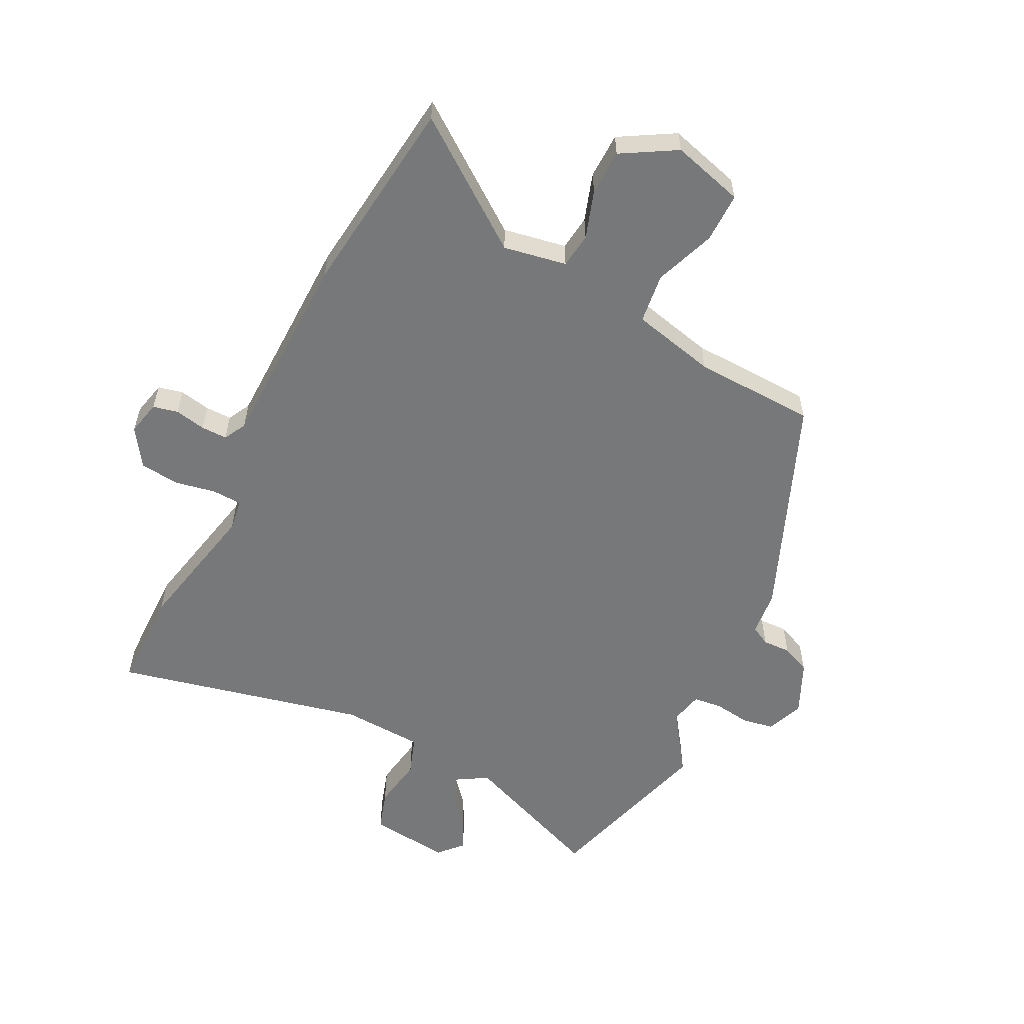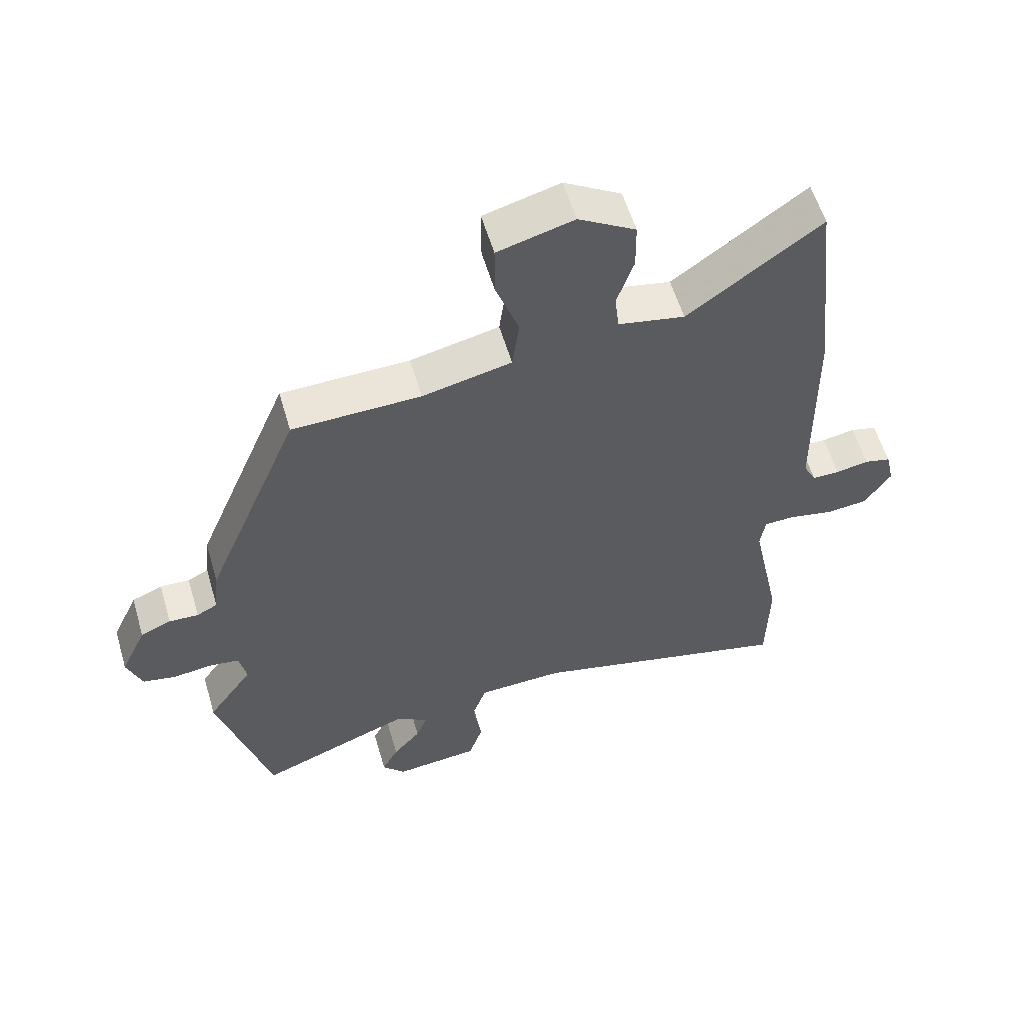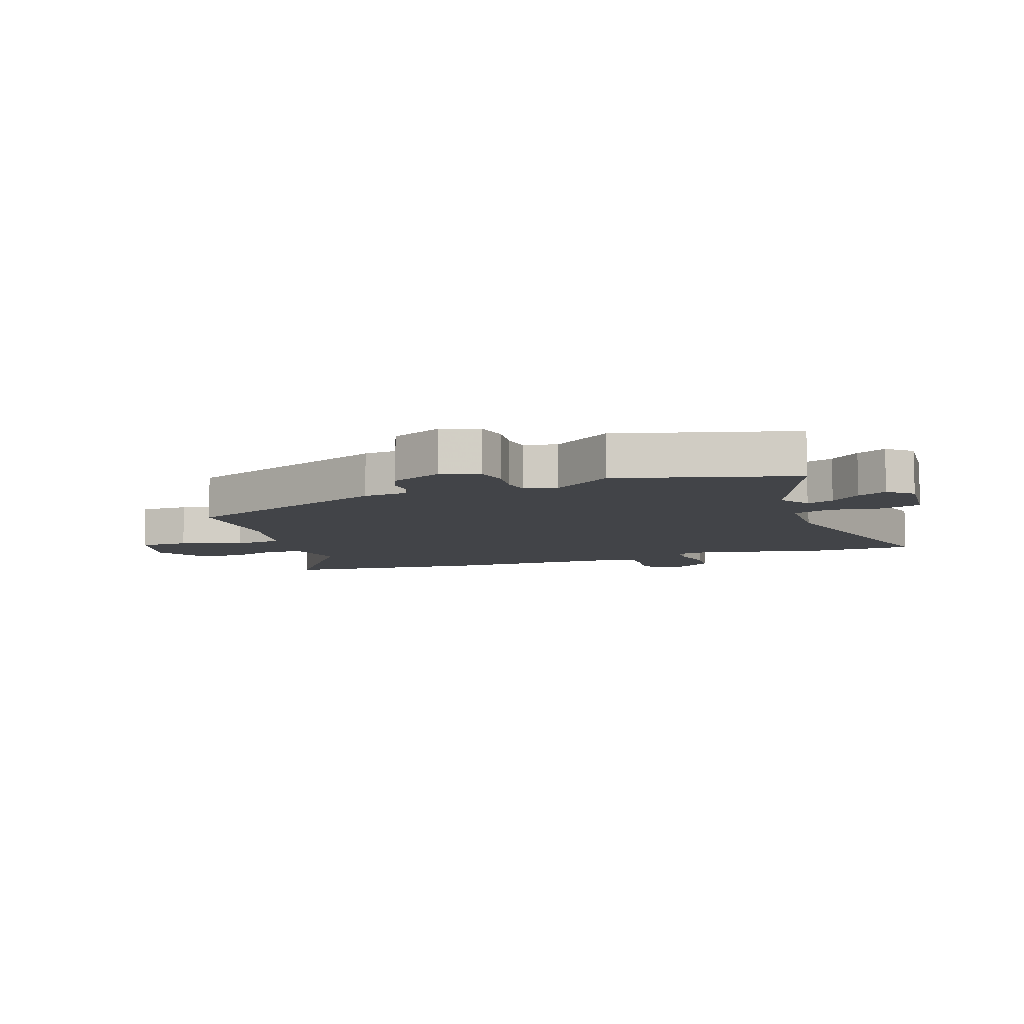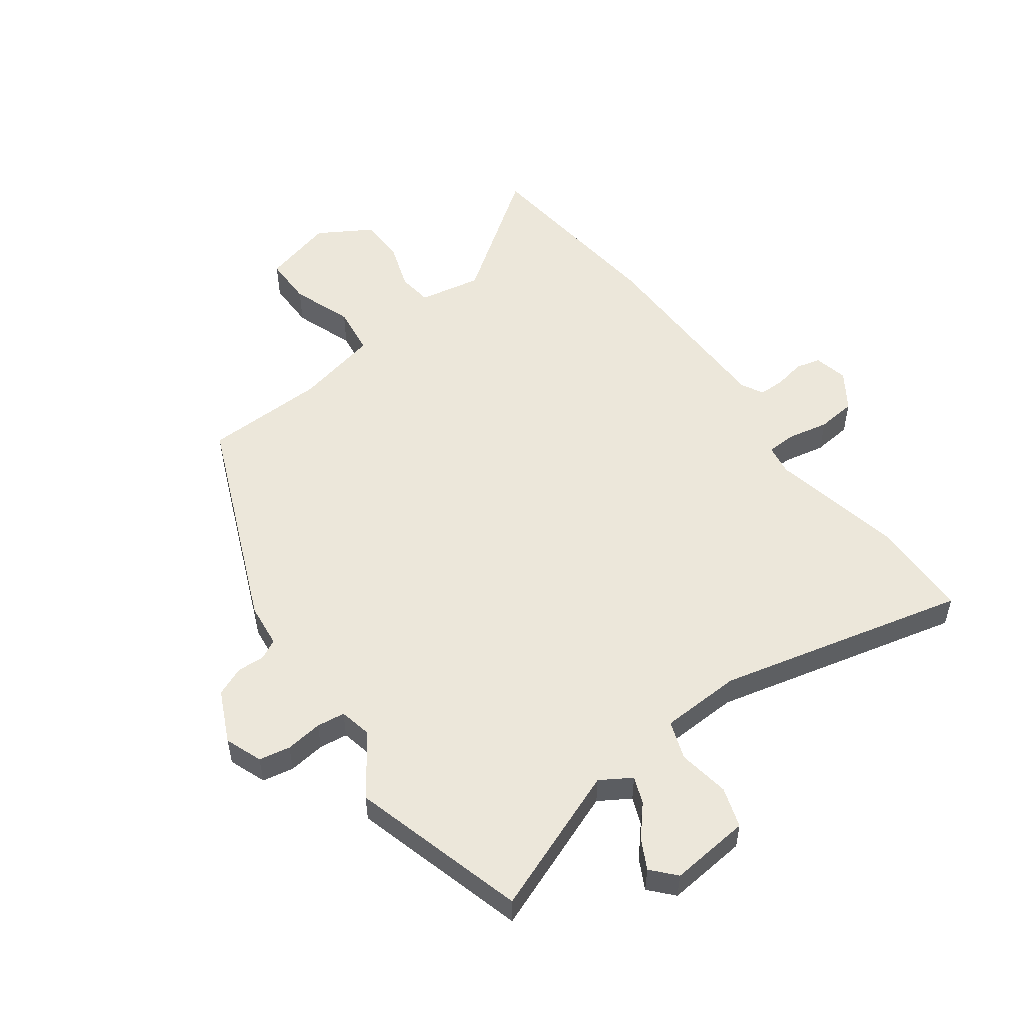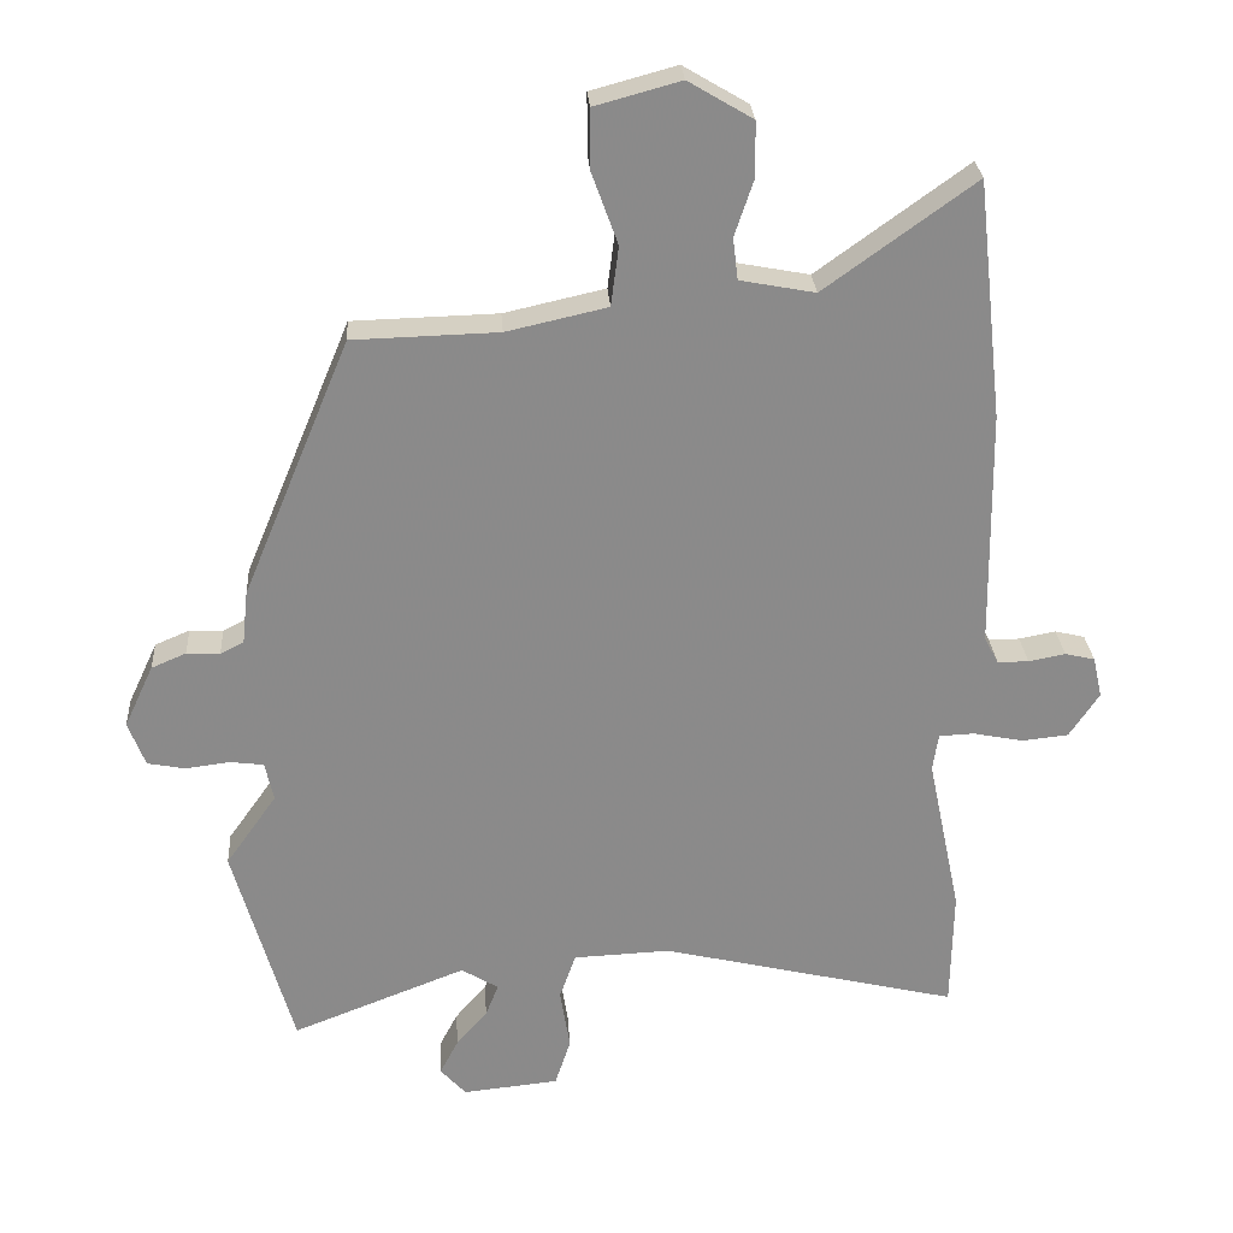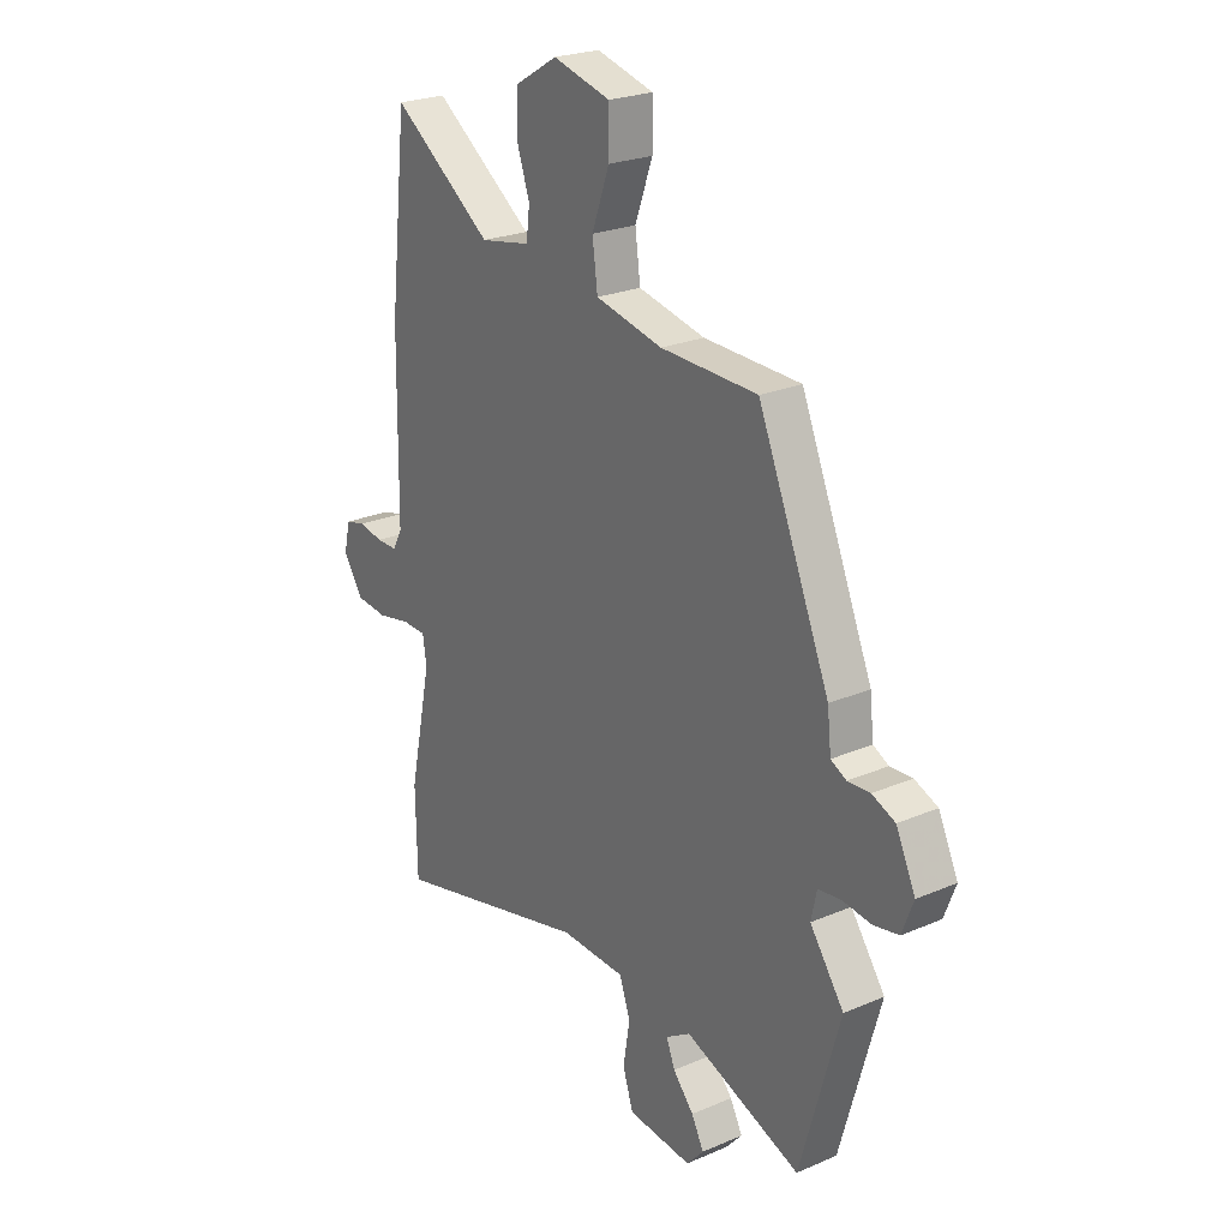
<metadata>
{"format":"obj","ext":"obj","renderer":"f3d","projection":"perspective","resolution":1024,"background":"white","views":[{"elev":-57.3,"azim":-27.1,"up":"+Y"},{"elev":57.2,"azim":163.7,"up":"+Z"},{"elev":-7.7,"azim":109.9,"up":"+Y"},{"elev":52.9,"azim":143.9,"up":"+Y"},{"elev":26.7,"azim":176.3,"up":"+Z"},{"elev":23.8,"azim":54.4,"up":"+Z"}]}
</metadata>
<code>
v -0.499 0.07 -0.581
v -0.502 0.07 -0.412
v -0.455 0.07 -0.186
v -0.463 0.07 -0.133
v -0.513 0.07 -0.131
v -0.583 0.07 -0.145
v -0.649 0.07 -0.138
v -0.691 0.07 -0.075
v -0.678 0.07 -0.017
v -0.636 0.07 -0.007
v -0.584 0.07 -0.017
v -0.54 0.07 -0.017
v -0.52 0.07 0.021
v -0.516 0.07 0.357
v -0.479 0.07 0.694
v -0.267 0.07 0.541
v -0.161 0.07 0.561
v -0.154 0.07 0.62
v -0.181 0.07 0.7
v -0.18 0.07 0.777
v -0.089 0.07 0.831
v 0.032 0.07 0.798
v 0.032 0.07 0.714
v -0.005 0.07 0.612
v 0.006 0.07 0.528
v 0.148 0.07 0.496
v 0.353 0.07 0.49
v 0.505 0.07 0.125
v 0.513 0.07 0.05
v 0.546 0.07 0.033
v 0.593 0.07 0.035
v 0.642 0.07 0.014
v 0.683 0.07 -0.074
v 0.659 0.07 -0.137
v 0.606 0.07 -0.147
v 0.544 0.07 -0.139
v 0.496 0.07 -0.145
v 0.484 0.07 -0.2
v 0.556 0.07 -0.302
v 0.472 0.07 -0.598
v 0.226 0.07 -0.502
v 0.174 0.07 -0.534
v 0.192 0.07 -0.58
v 0.236 0.07 -0.631
v 0.262 0.07 -0.681
v 0.226 0.07 -0.721
v 0.09 0.07 -0.707
v 0.068 0.07 -0.639
v 0.082 0.07 -0.552
v 0.059 0.07 -0.487
v -0.078 0.07 -0.481
v -0.499 0 -0.581
v -0.502 0 -0.412
v -0.455 0 -0.186
v -0.463 0 -0.133
v -0.513 0 -0.131
v -0.583 0 -0.145
v -0.649 0 -0.138
v -0.691 0 -0.075
v -0.678 0 -0.017
v -0.636 0 -0.007
v -0.584 0 -0.017
v -0.54 0 -0.017
v -0.52 0 0.021
v -0.516 0 0.357
v -0.479 0 0.694
v -0.267 0 0.541
v -0.161 0 0.561
v -0.154 0 0.62
v -0.181 0 0.7
v -0.18 0 0.777
v -0.089 0 0.831
v 0.032 0 0.798
v 0.032 0 0.714
v -0.005 0 0.612
v 0.006 0 0.528
v 0.148 0 0.496
v 0.353 0 0.49
v 0.505 0 0.125
v 0.513 0 0.05
v 0.546 0 0.033
v 0.593 0 0.035
v 0.642 0 0.014
v 0.683 0 -0.074
v 0.659 0 -0.137
v 0.606 0 -0.147
v 0.544 0 -0.139
v 0.496 0 -0.145
v 0.484 0 -0.2
v 0.556 0 -0.302
v 0.472 0 -0.598
v 0.226 0 -0.502
v 0.174 0 -0.534
v 0.192 0 -0.58
v 0.236 0 -0.631
v 0.262 0 -0.681
v 0.226 0 -0.721
v 0.09 0 -0.707
v 0.068 0 -0.639
v 0.082 0 -0.552
v 0.059 0 -0.487
v -0.078 0 -0.481
f 46 47 48 49
f 46 49 50
f 43 44 45 46
f 42 43 46 50
f 41 42 50
f 38 39 40 41
f 37 38 41 50
f 33 34 35 36
f 33 36 37
f 30 31 32 33
f 29 30 33 37
f 26 27 28 29
f 25 26 29 37
f 21 22 23 24
f 21 24 25
f 18 19 20 21
f 17 18 21 25
f 16 17 25 37
f 13 14 15 16
f 8 9 10 11
f 8 11 12
f 5 6 7 8
f 4 5 8 12
f 51 1 2 3
f 51 3 4
f 13 16 37 50
f 13 50 51
f 4 12 13 51
f 100 99 98 97
f 101 100 97
f 97 96 95 94
f 101 97 94 93
f 101 93 92
f 92 91 90 89
f 101 92 89 88
f 87 86 85 84
f 88 87 84
f 84 83 82 81
f 88 84 81 80
f 80 79 78 77
f 88 80 77 76
f 75 74 73 72
f 76 75 72
f 72 71 70 69
f 76 72 69 68
f 88 76 68 67
f 67 66 65 64
f 62 61 60 59
f 63 62 59
f 59 58 57 56
f 63 59 56 55
f 54 53 52 102
f 55 54 102
f 101 88 67 64
f 102 101 64
f 102 64 63 55
f 1 52 53 2
f 2 53 54 3
f 3 54 55 4
f 4 55 56 5
f 5 56 57 6
f 6 57 58 7
f 7 58 59 8
f 8 59 60 9
f 9 60 61 10
f 10 61 62 11
f 11 62 63 12
f 12 63 64 13
f 13 64 65 14
f 14 65 66 15
f 15 66 67 16
f 16 67 68 17
f 17 68 69 18
f 18 69 70 19
f 19 70 71 20
f 20 71 72 21
f 21 72 73 22
f 22 73 74 23
f 23 74 75 24
f 24 75 76 25
f 25 76 77 26
f 26 77 78 27
f 27 78 79 28
f 28 79 80 29
f 29 80 81 30
f 30 81 82 31
f 31 82 83 32
f 32 83 84 33
f 33 84 85 34
f 34 85 86 35
f 35 86 87 36
f 36 87 88 37
f 37 88 89 38
f 38 89 90 39
f 39 90 91 40
f 40 91 92 41
f 41 92 93 42
f 42 93 94 43
f 43 94 95 44
f 44 95 96 45
f 45 96 97 46
f 46 97 98 47
f 47 98 99 48
f 48 99 100 49
f 49 100 101 50
f 50 101 102 51
f 51 102 52 1

</code>
